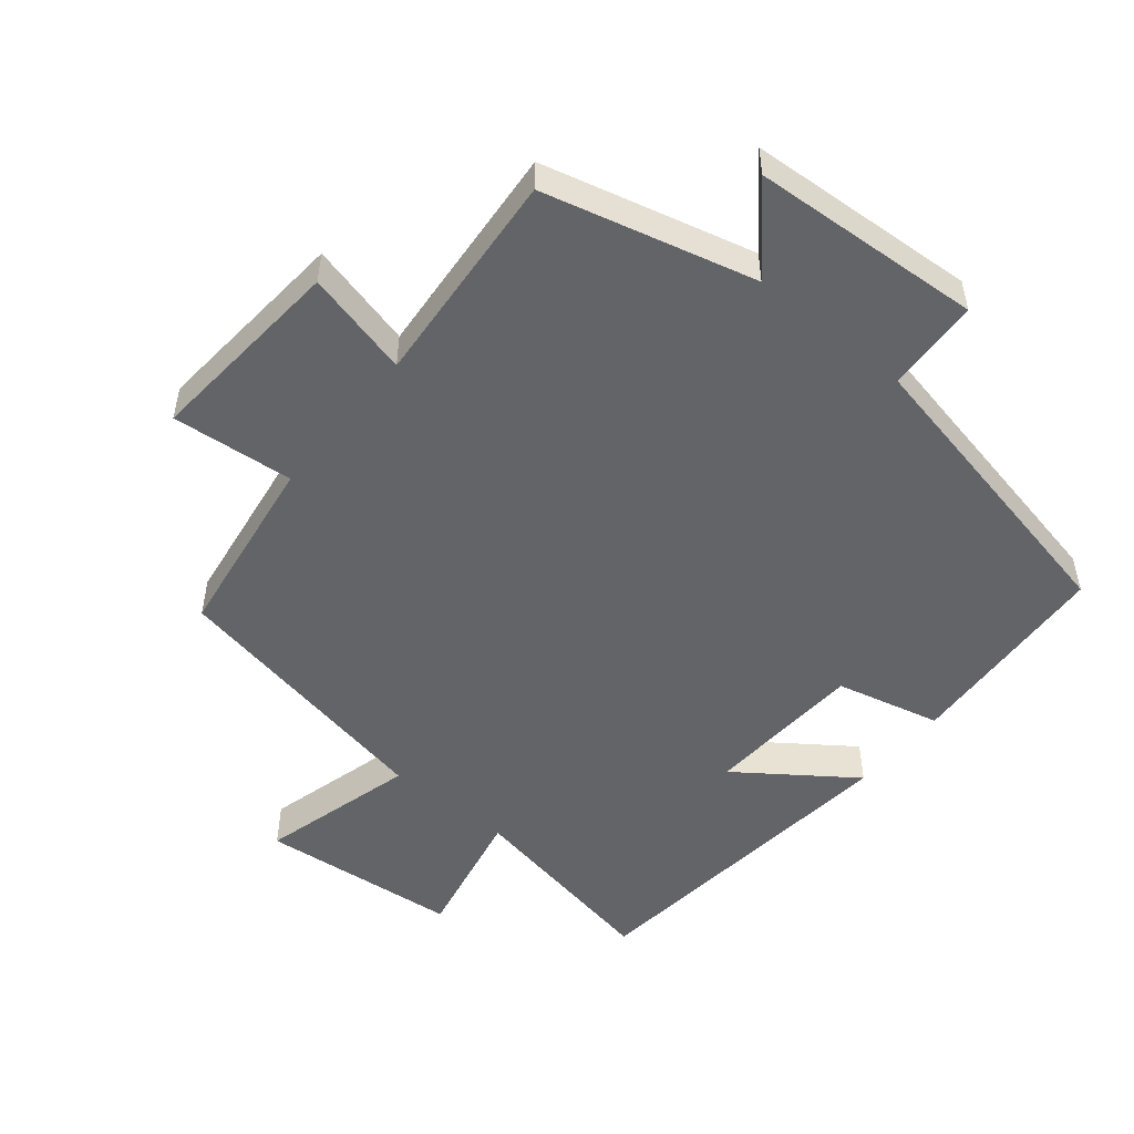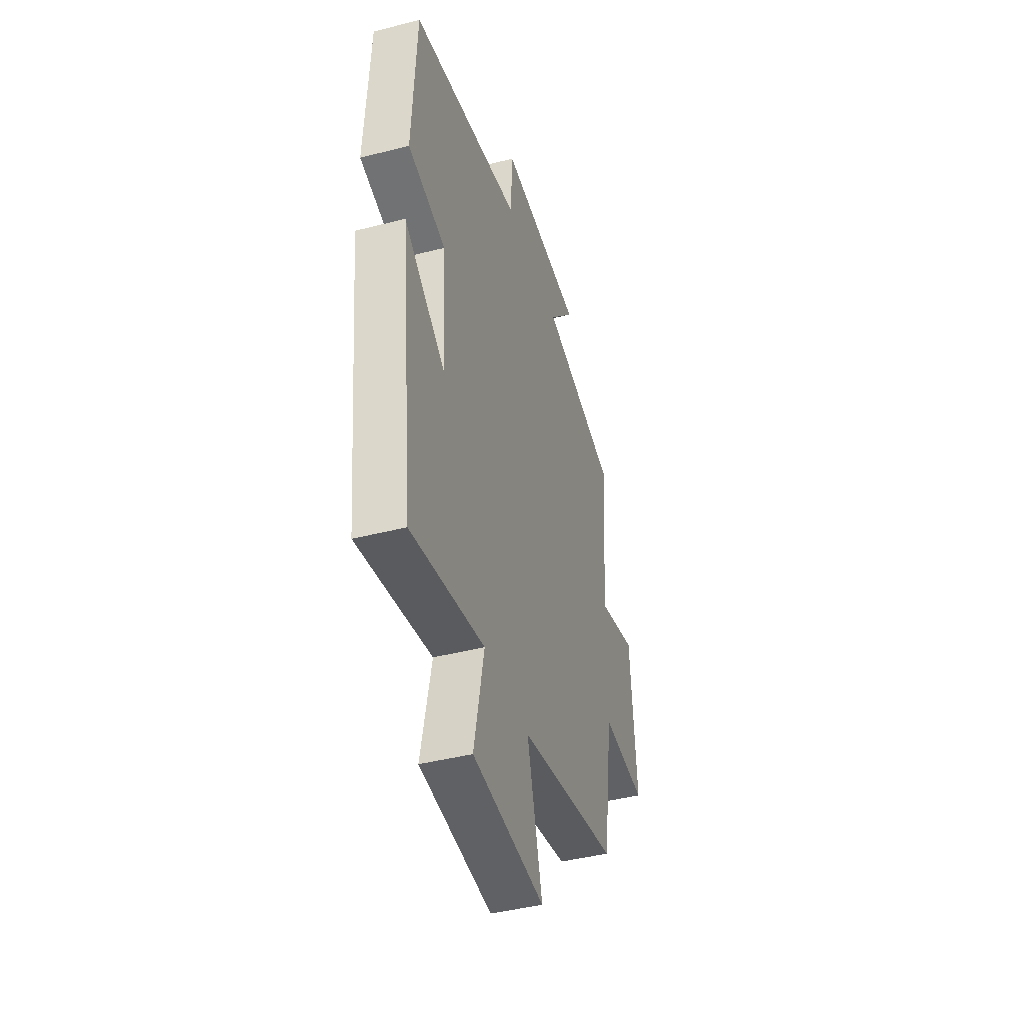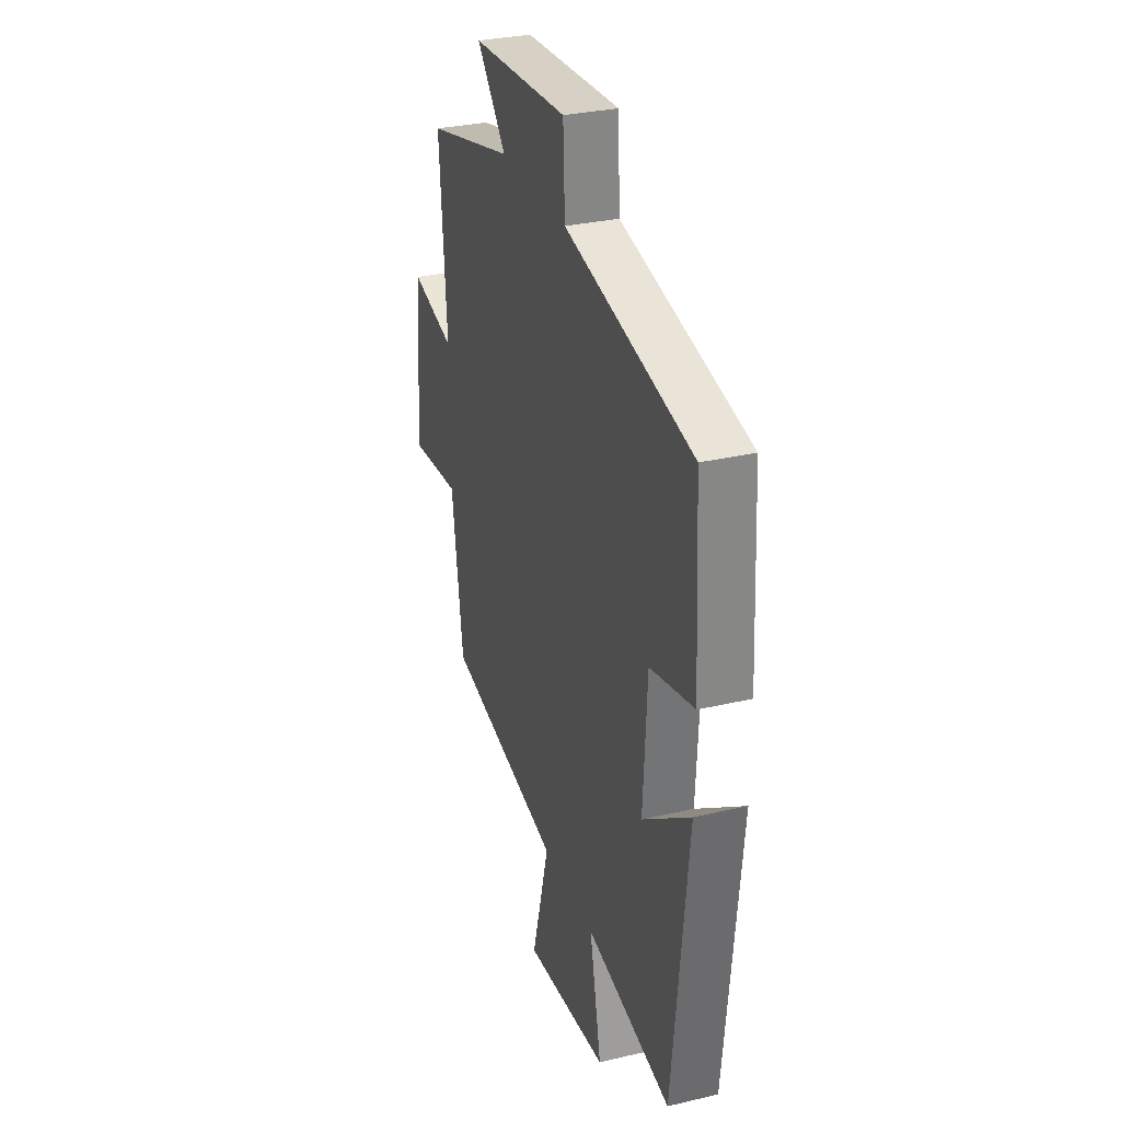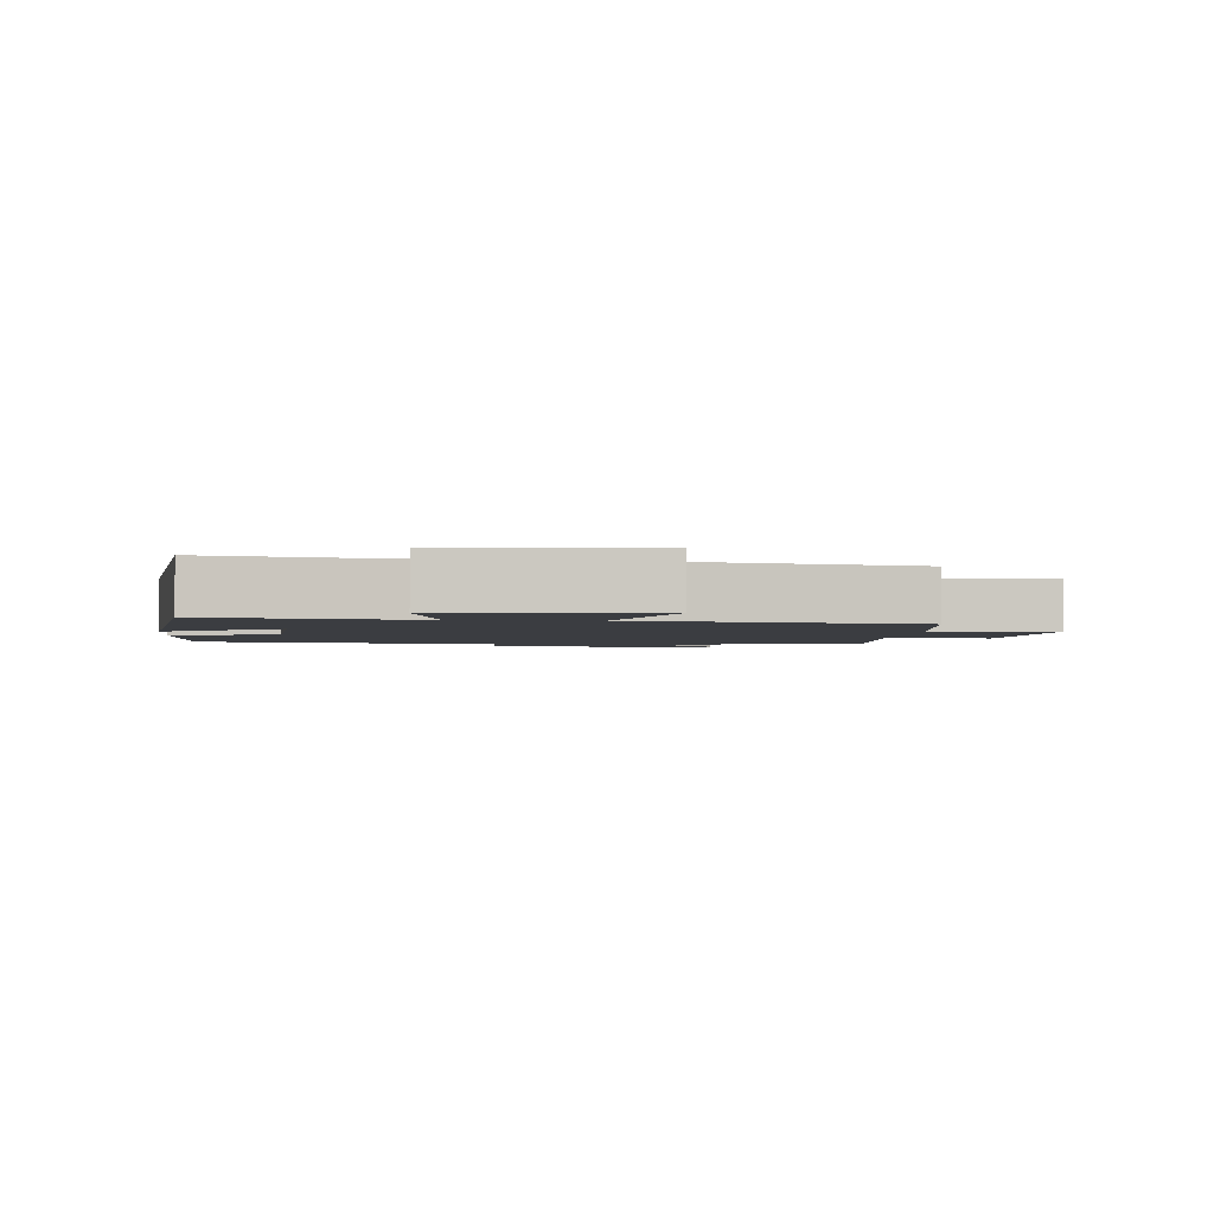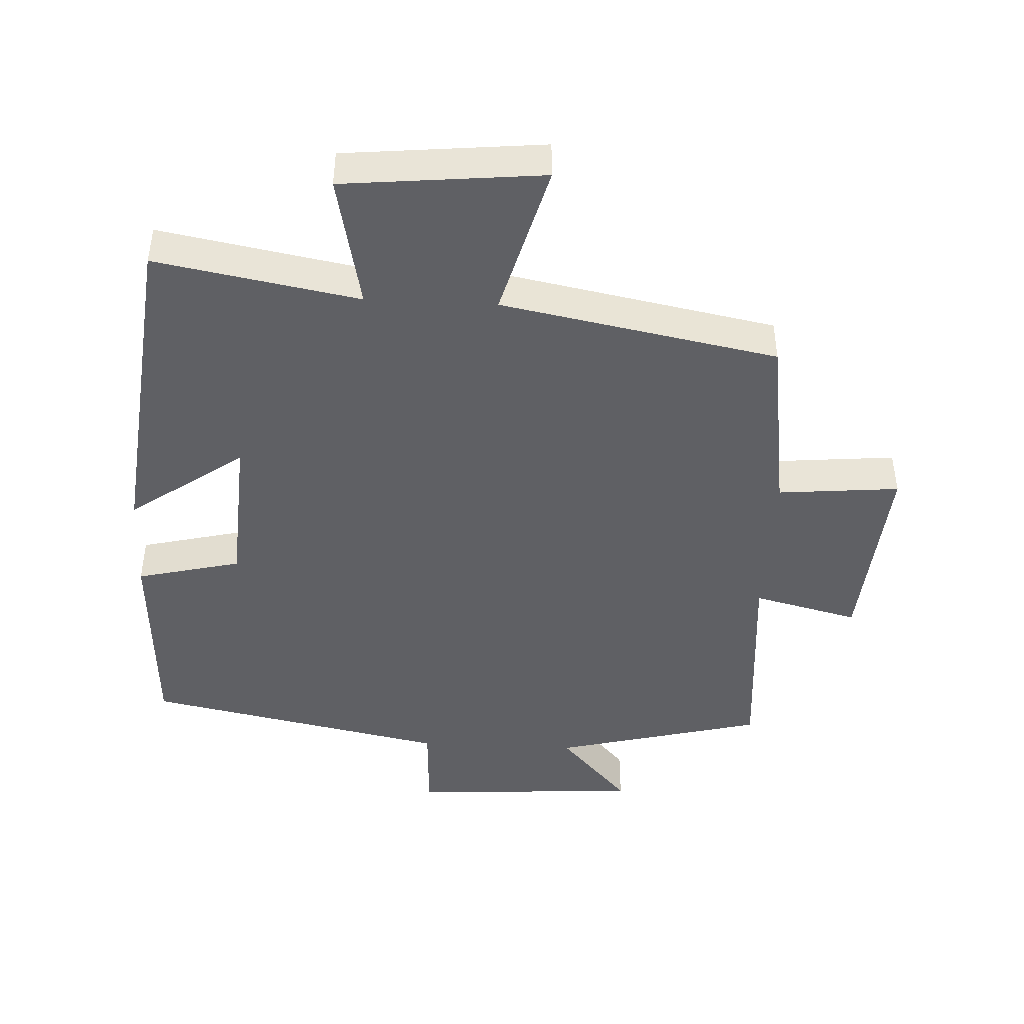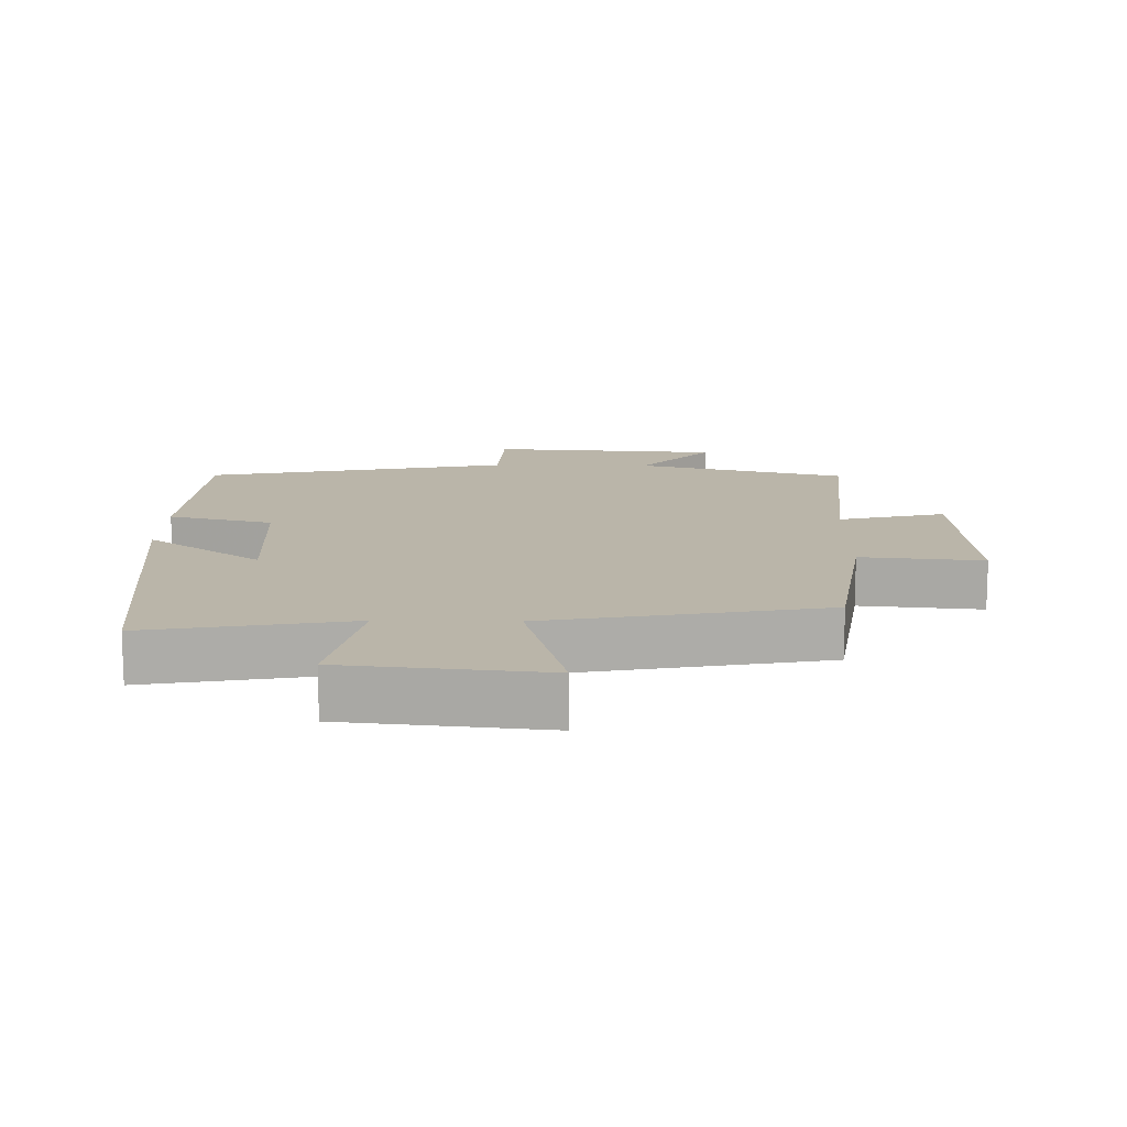
<metadata>
{"format":"obj","ext":"obj","renderer":"f3d","projection":"perspective","resolution":1024,"background":"white","views":[{"elev":-51.2,"azim":-39.4,"up":"+Y"},{"elev":-42.8,"azim":107.0,"up":"+Z"},{"elev":30.8,"azim":71.4,"up":"+Z"},{"elev":-2.4,"azim":174.5,"up":"+Y"},{"elev":-44.7,"azim":177.1,"up":"+Y"},{"elev":13.6,"azim":-178.9,"up":"+Y"}]}
</metadata>
<code>
v -0.459 0.07 -0.422
v -0.5 0.07 -0.145
v -0.681 0.07 -0.162
v -0.657 0.07 0.136
v -0.5 0.07 0.097
v -0.526 0.07 0.42
v -0.214 0.07 0.5
v -0.319 0.07 0.617
v 0.023 0.07 0.639
v 0.03 0.07 0.5
v 0.482 0.07 0.408
v 0.5 0.07 0.096
v 0.345 0.07 0.058
v 0.331 0.07 -0.178
v 0.5 0.07 -0.056
v 0.446 0.07 -0.555
v 0.144 0.07 -0.5
v 0.186 0.07 -0.701
v -0.11 0.07 -0.731
v -0.048 0.07 -0.5
v -0.459 0 -0.422
v -0.5 0 -0.145
v -0.681 0 -0.162
v -0.657 0 0.136
v -0.5 0 0.097
v -0.526 0 0.42
v -0.214 0 0.5
v -0.319 0 0.617
v 0.023 0 0.639
v 0.03 0 0.5
v 0.482 0 0.408
v 0.5 0 0.096
v 0.345 0 0.058
v 0.331 0 -0.178
v 0.5 0 -0.056
v 0.446 0 -0.555
v 0.144 0 -0.5
v 0.186 0 -0.701
v -0.11 0 -0.731
v -0.048 0 -0.5
f 17 18 19 20
f 17 20 1 2
f 14 15 16 17
f 13 14 17 2
f 13 2 3
f 12 13 3
f 11 12 3
f 10 11 3
f 7 8 9 10
f 5 6 7 10
f 5 10 3
f 3 4 5
f 40 39 38 37
f 22 21 40 37
f 37 36 35 34
f 22 37 34 33
f 23 22 33
f 23 33 32
f 23 32 31
f 23 31 30
f 30 29 28 27
f 30 27 26 25
f 23 30 25
f 25 24 23
f 1 21 22 2
f 2 22 23 3
f 3 23 24 4
f 4 24 25 5
f 5 25 26 6
f 6 26 27 7
f 7 27 28 8
f 8 28 29 9
f 9 29 30 10
f 10 30 31 11
f 11 31 32 12
f 12 32 33 13
f 13 33 34 14
f 14 34 35 15
f 15 35 36 16
f 16 36 37 17
f 17 37 38 18
f 18 38 39 19
f 19 39 40 20
f 20 40 21 1

</code>
